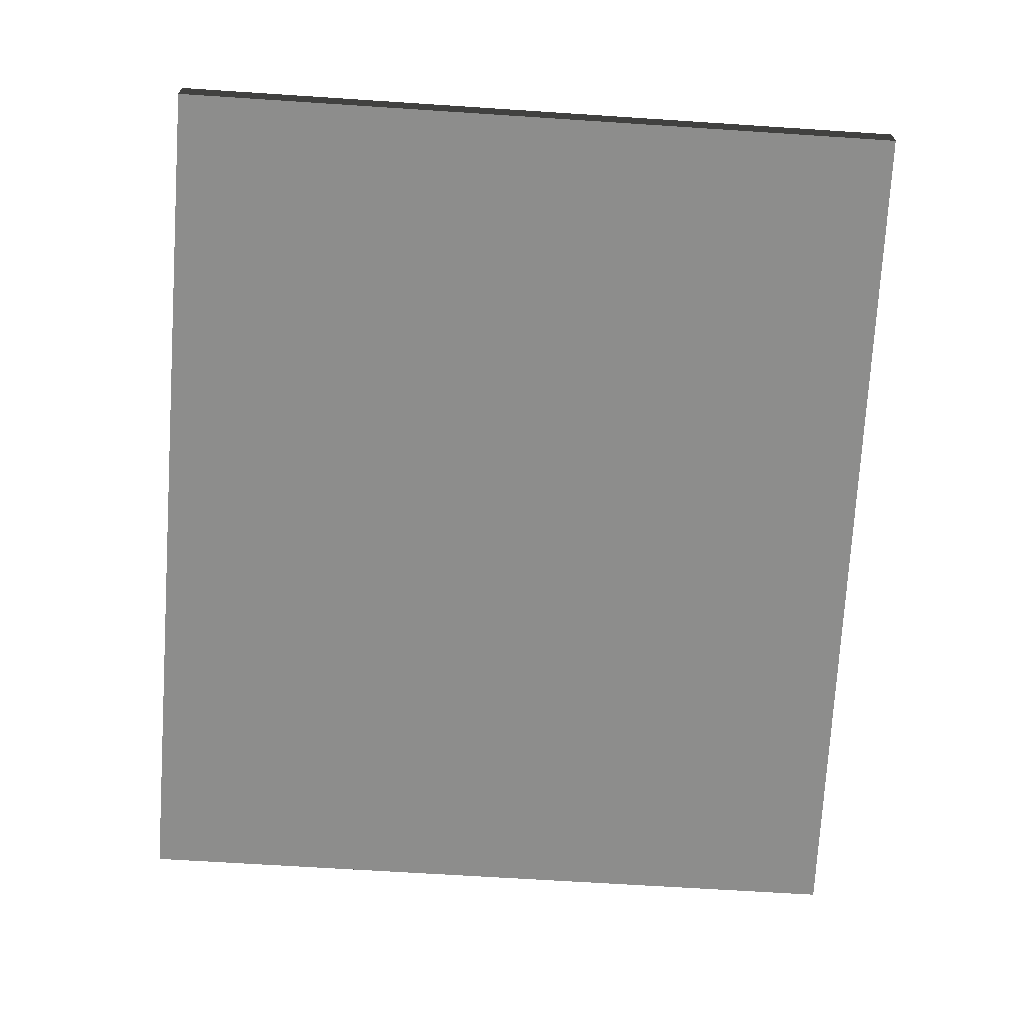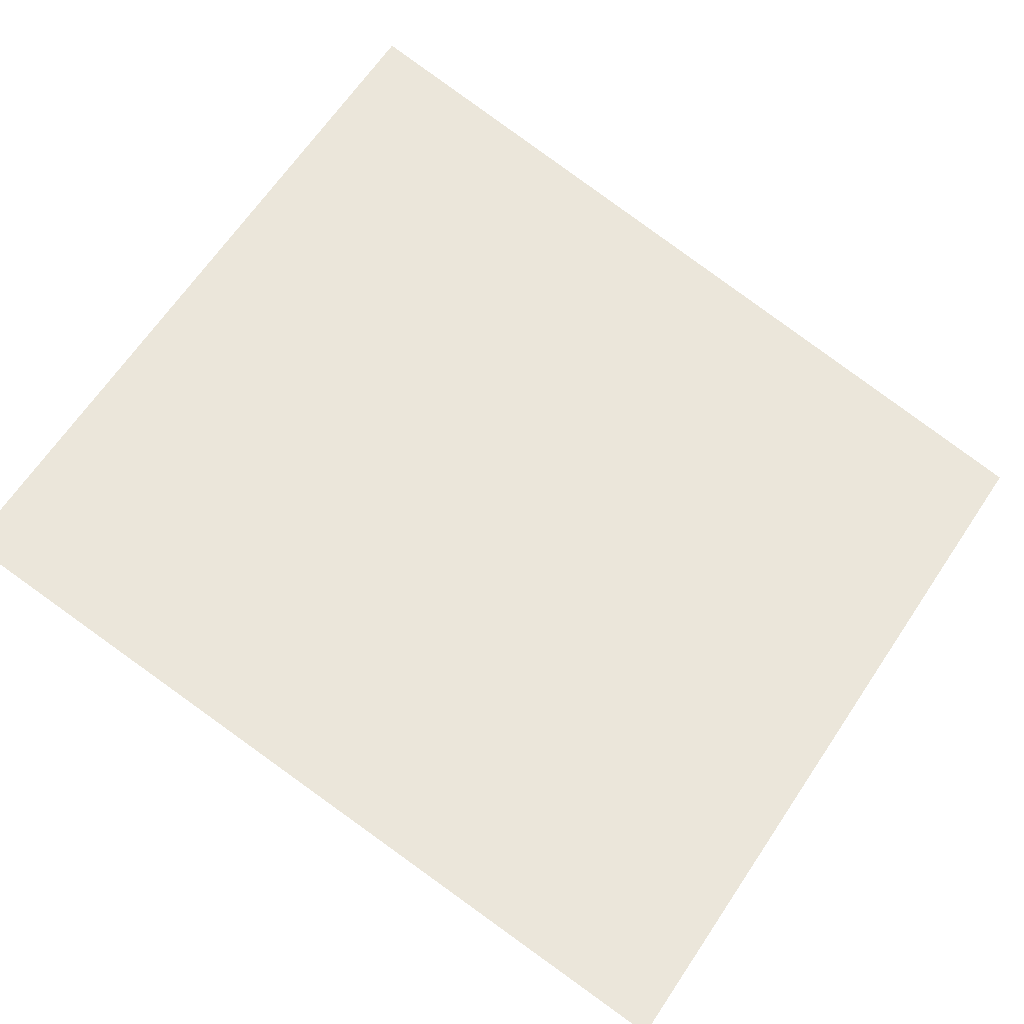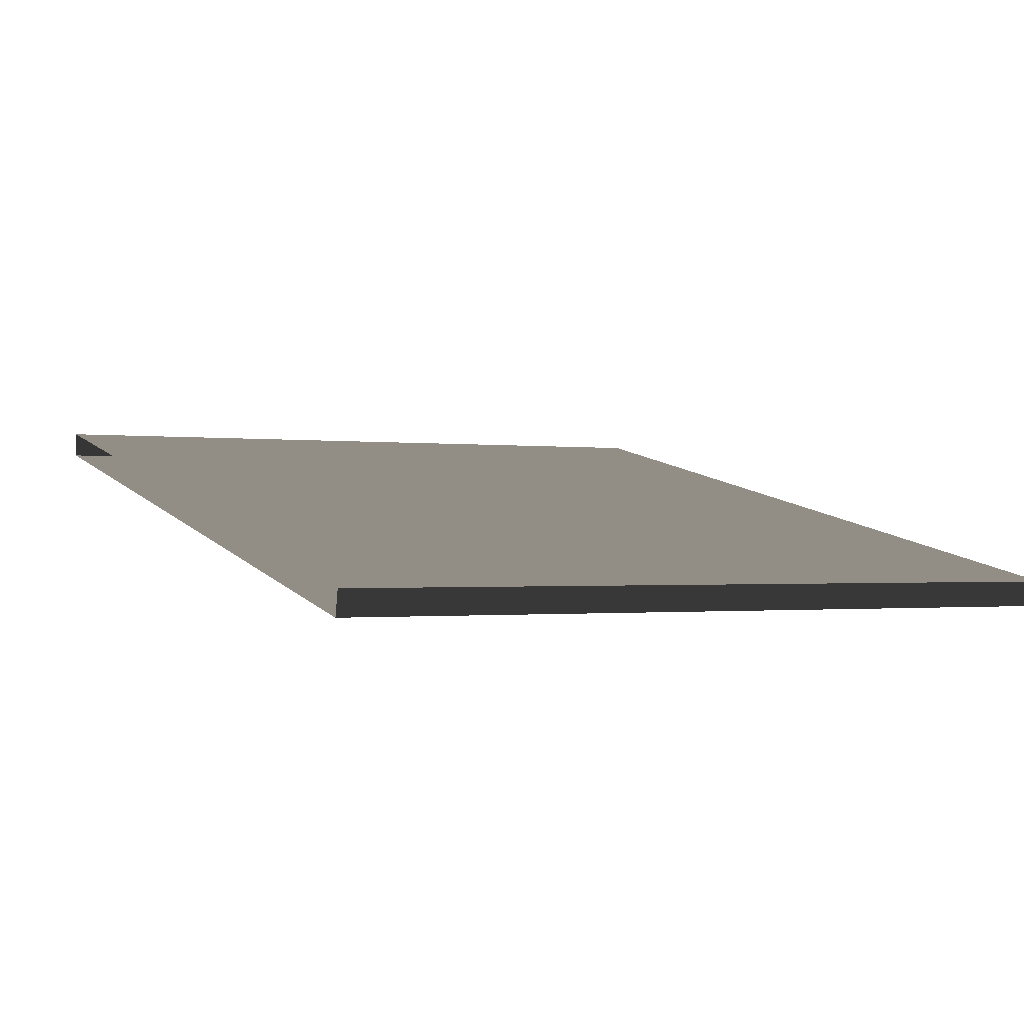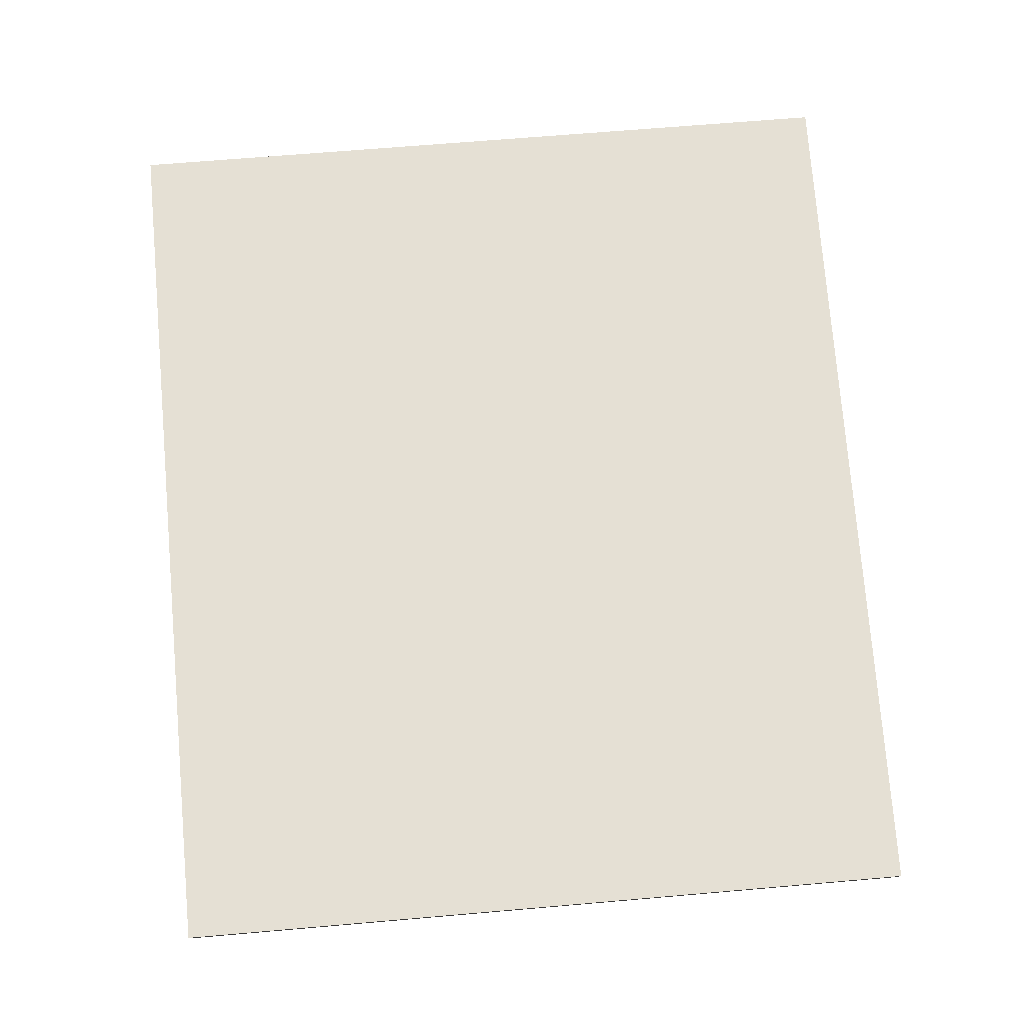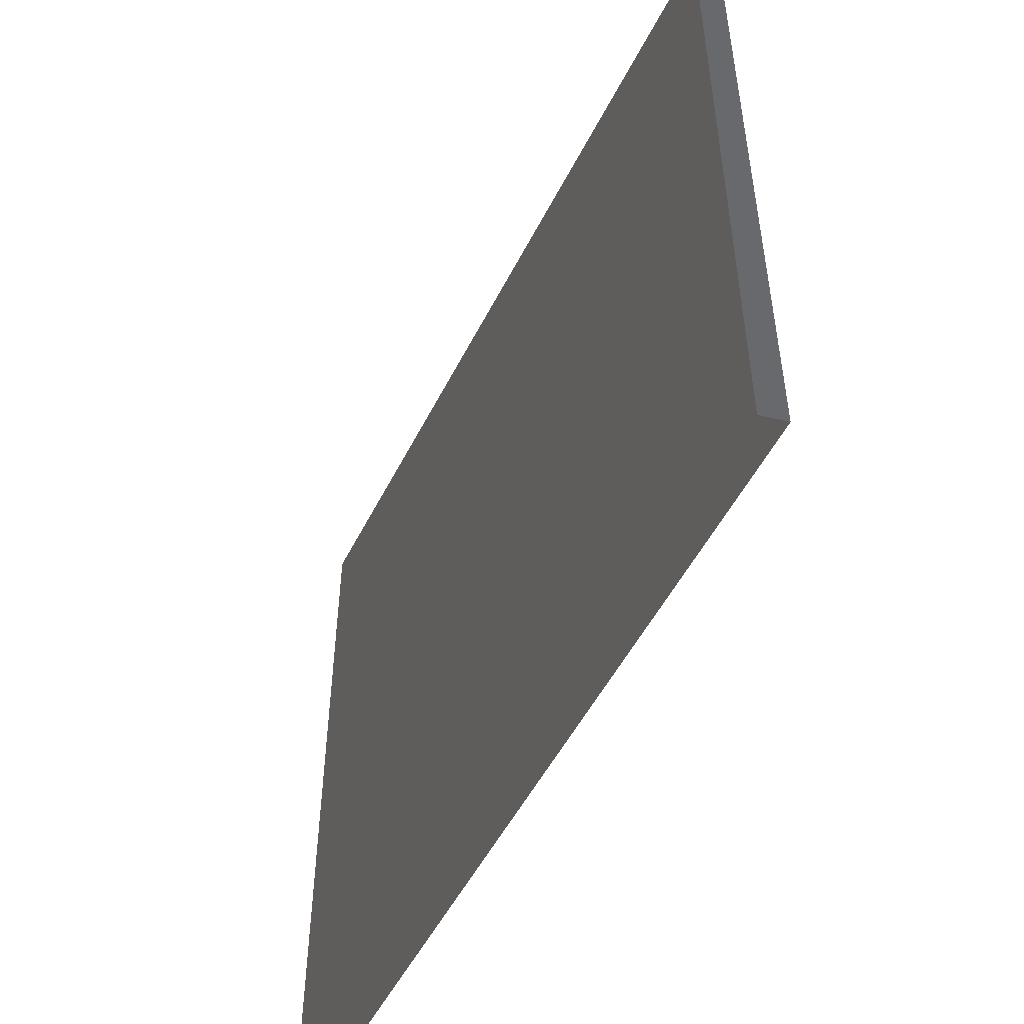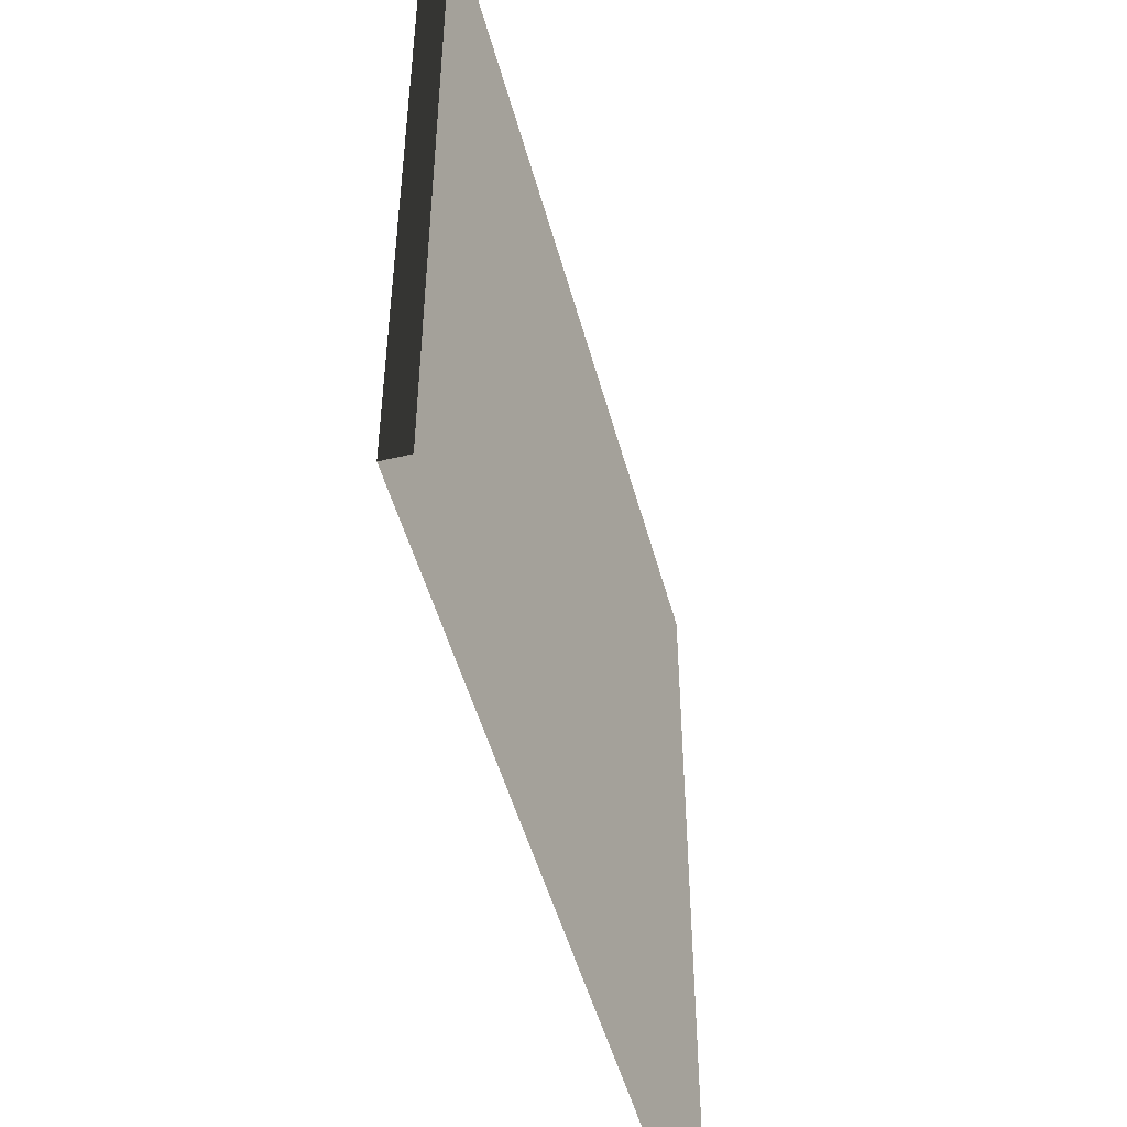
<metadata>
{"format":"obj","ext":"obj","renderer":"f3d","projection":"perspective","resolution":1024,"background":"white","views":[{"elev":-64.6,"azim":86.2,"up":"+Y"},{"elev":67.0,"azim":-145.9,"up":"+Y"},{"elev":-1.0,"azim":-116.8,"up":"+Y"},{"elev":65.8,"azim":-95.0,"up":"+Y"},{"elev":-51.3,"azim":75.3,"up":"+Z"},{"elev":-49.2,"azim":-63.8,"up":"+Z"}]}
</metadata>
<code>
v -3.578 2.945 -5.173e-06
v -0.2 3.625 3
v -3.578 2.945 3
v -0.2 3.625 -7.94e-06
v -0.2 3.523 3
v -3.558 2.847 -7.032e-06
v -3.558 2.847 3
v -0.2 3.523 -7.94e-06
v -0.2 3.523 3
v -0.2 3.625 -7.94e-06
v -0.2 3.523 -7.94e-06
v -0.2 3.625 3
v -3.558 2.847 -7.032e-06
v -3.578 2.945 3
v -3.558 2.847 3
v -3.578 2.945 -5.173e-06
g roof_porch_3m_1_10527_74
f 1 3 2
f 2 4 1
f 5 7 6
f 6 8 5
f 9 11 10
f 10 12 9
f 13 15 14
f 14 16 13

</code>
